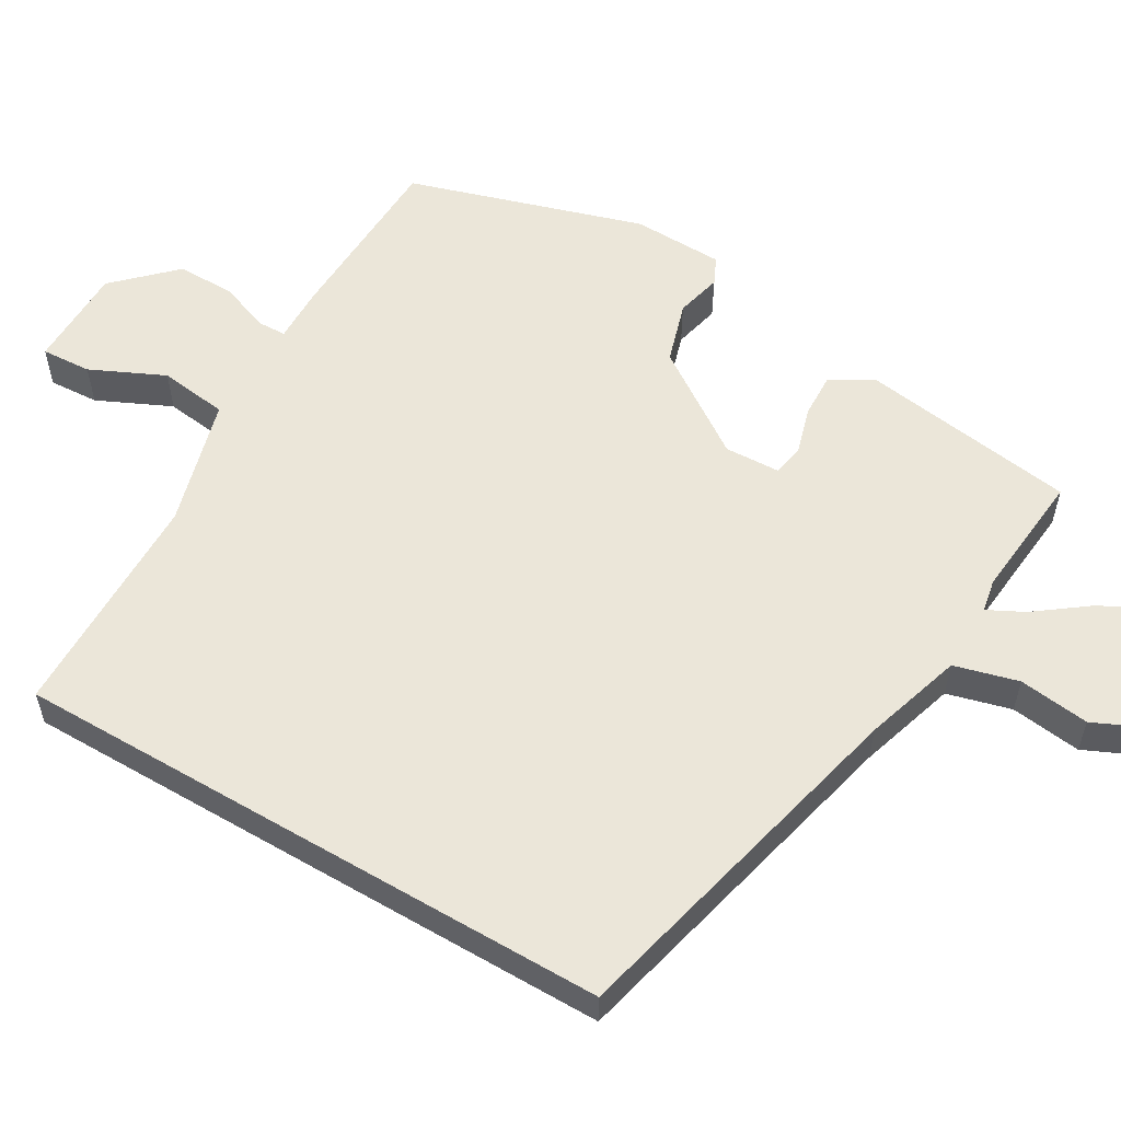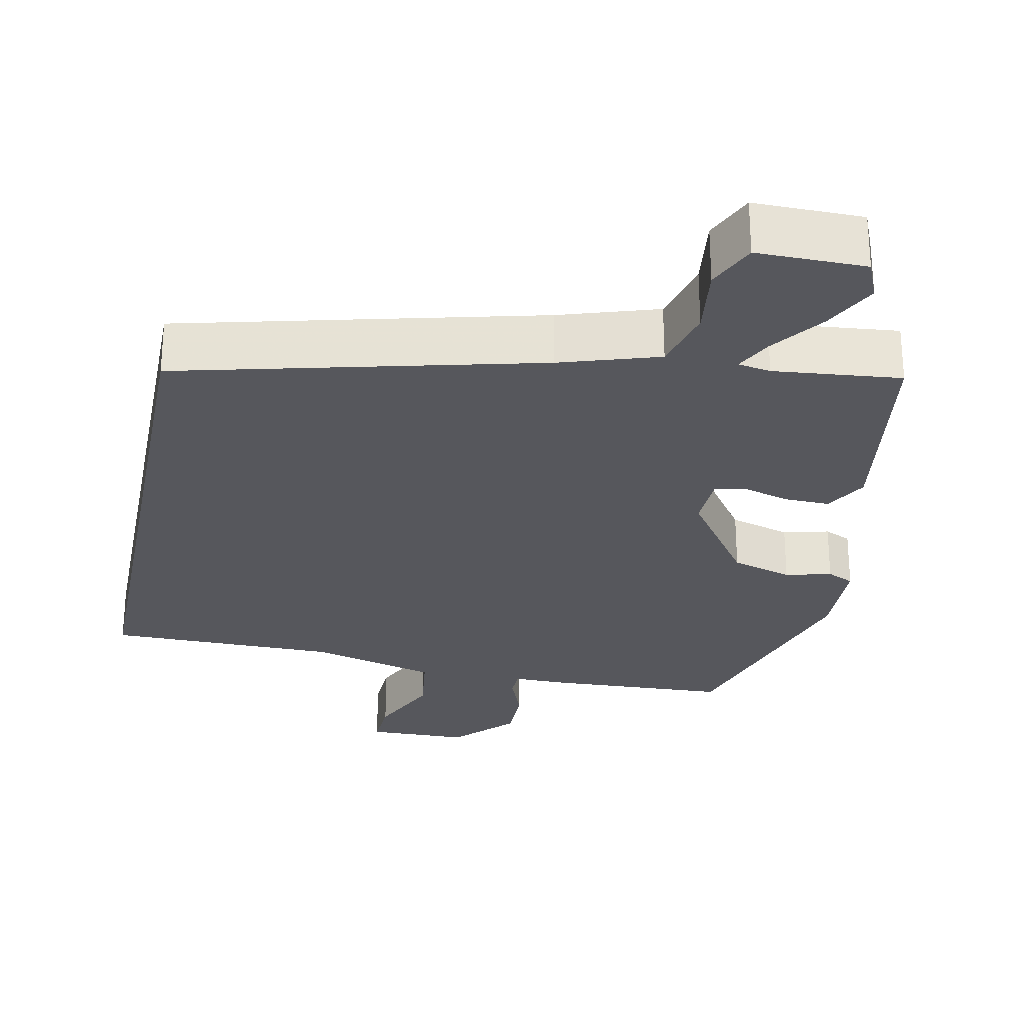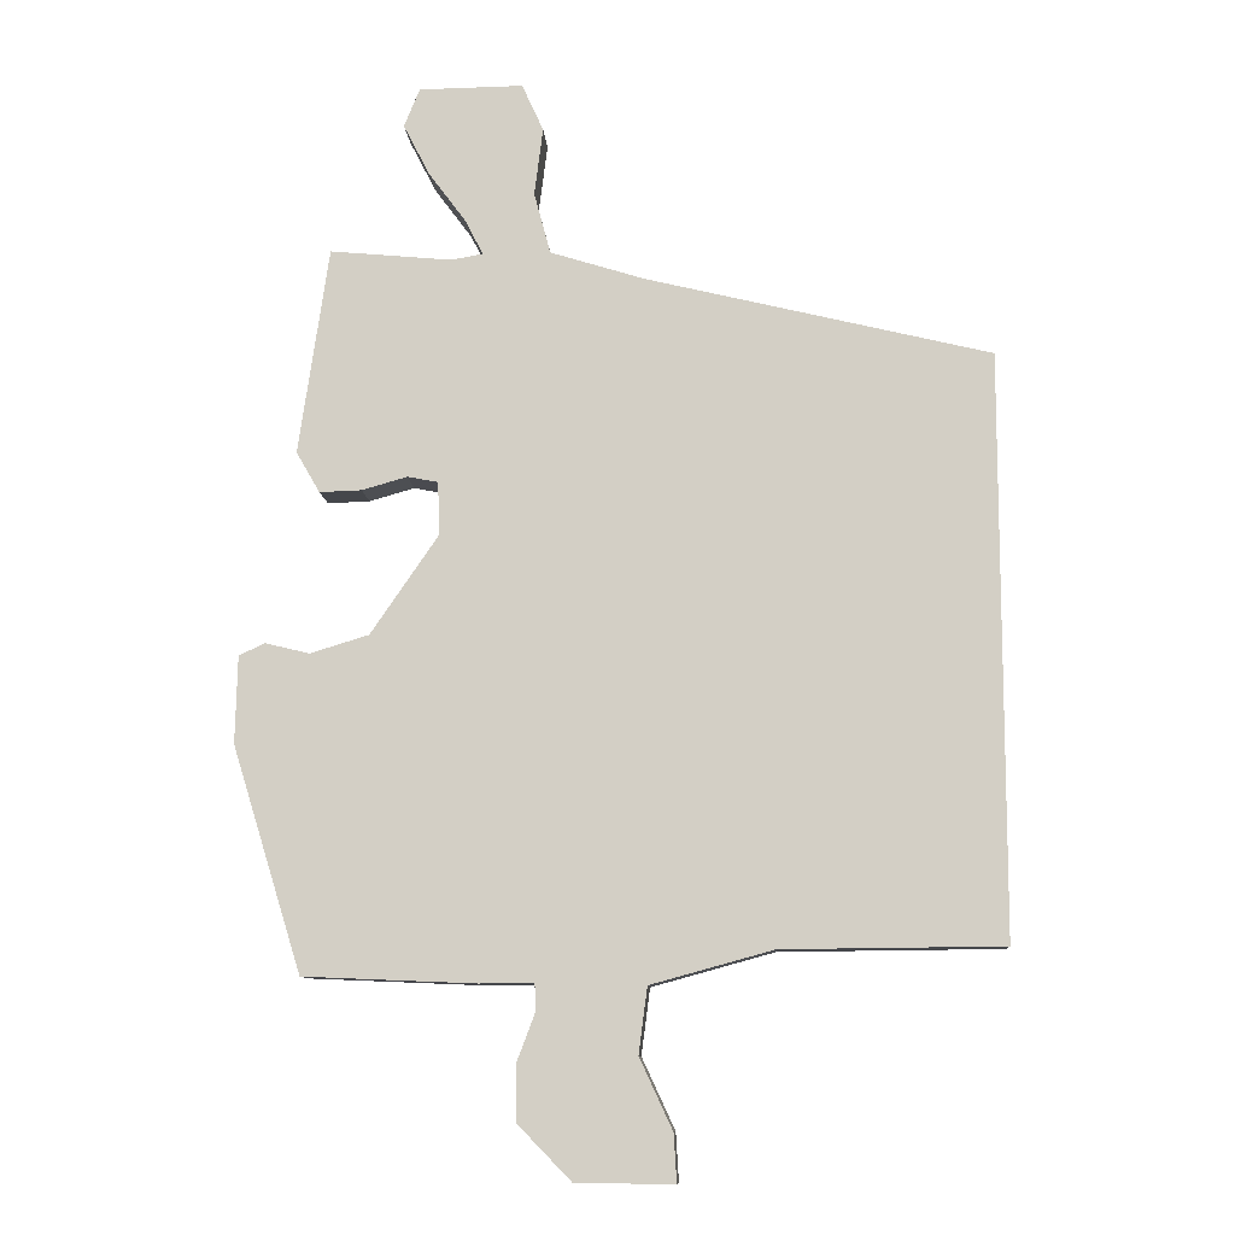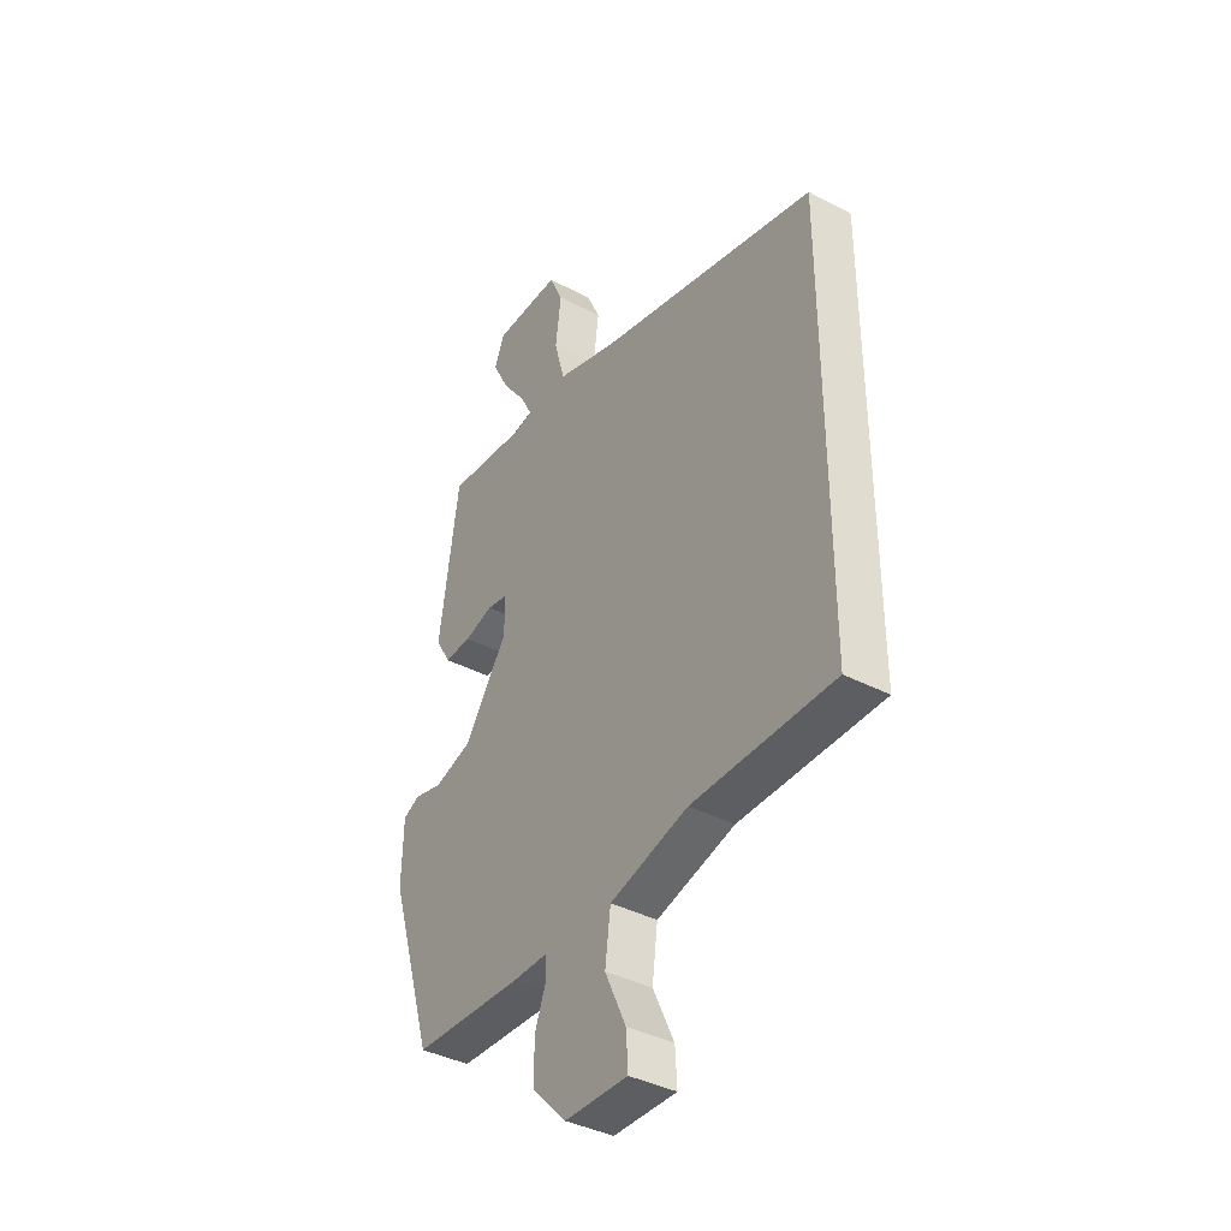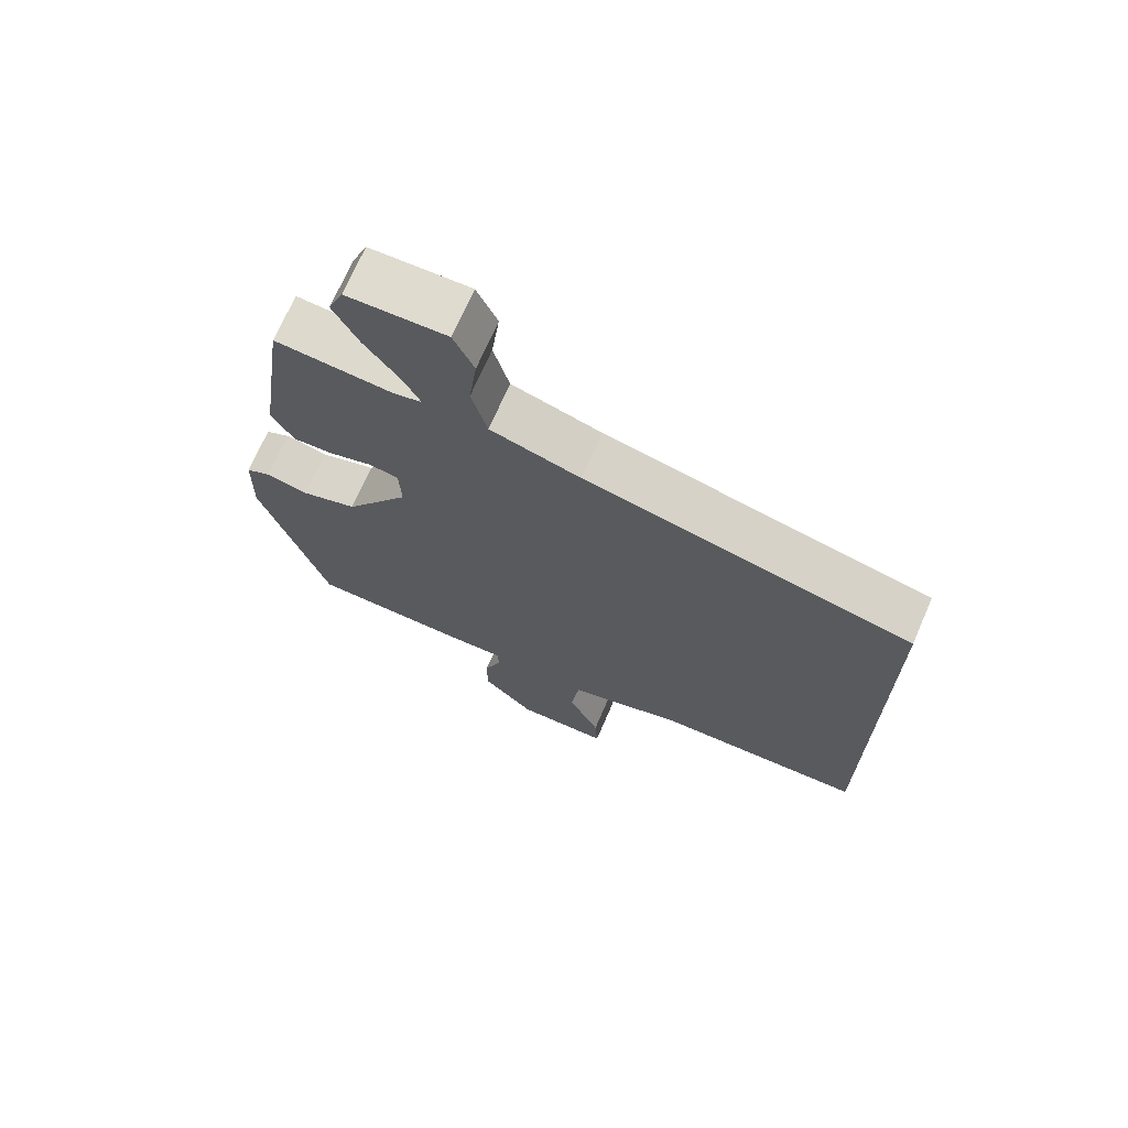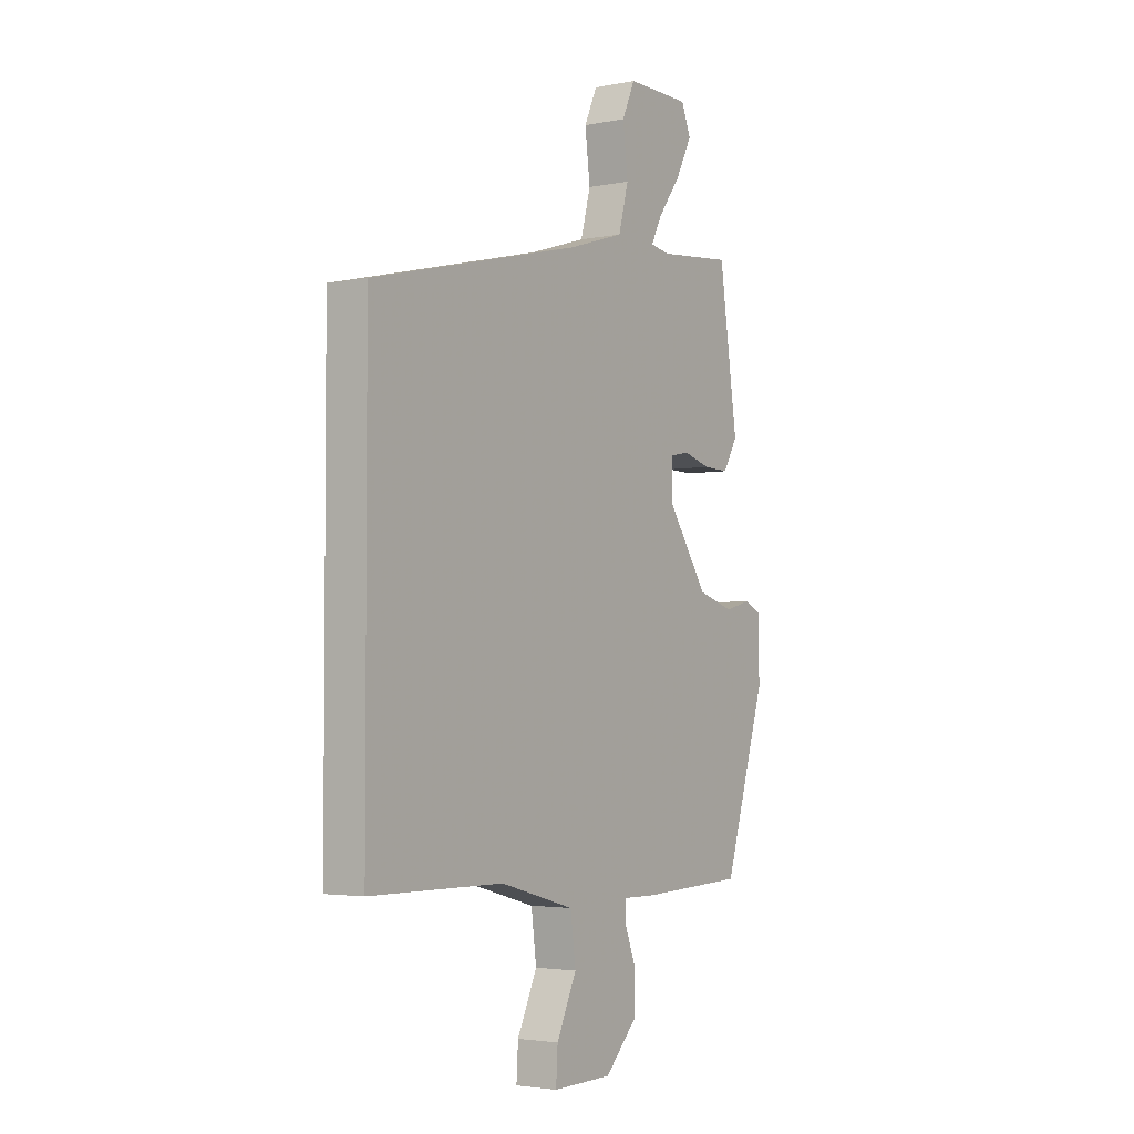
<metadata>
{"format":"obj","ext":"obj","renderer":"f3d","projection":"perspective","resolution":1024,"background":"white","views":[{"elev":56.9,"azim":-59.7,"up":"+Y"},{"elev":-27.5,"azim":-11.2,"up":"+Y"},{"elev":-10.2,"azim":-176.4,"up":"+Z"},{"elev":-38.9,"azim":-123.3,"up":"+Z"},{"elev":70.5,"azim":-156.6,"up":"+Z"},{"elev":-3.1,"azim":-56.0,"up":"+Z"}]}
</metadata>
<code>
v -0.5 0.07 -0.451
v -0.5 0.07 0.358
v -0.019 0.07 0.474
v 0.113 0.07 0.515
v 0.136 0.07 0.601
v 0.124 0.07 0.696
v 0.154 0.07 0.762
v 0.3 0.07 0.76
v 0.322 0.07 0.706
v 0.285 0.07 0.634
v 0.233 0.07 0.564
v 0.208 0.07 0.515
v 0.252 0.07 0.507
v 0.423 0.07 0.523
v 0.465 0.07 0.233
v 0.432 0.07 0.176
v 0.373 0.07 0.178
v 0.31 0.07 0.196
v 0.267 0.07 0.188
v 0.264 0.07 0.114
v 0.359 0.07 -0.025
v 0.441 0.07 -0.05
v 0.503 0.07 -0.035
v 0.539 0.07 -0.052
v 0.542 0.07 -0.174
v 0.445 0.07 -0.488
v 0.205 0.07 -0.498
v 0.129 0.07 -0.497
v 0.128 0.07 -0.536
v 0.153 0.07 -0.602
v 0.153 0.07 -0.68
v 0.078 0.07 -0.757
v -0.059 0.07 -0.759
v -0.055 0.07 -0.692
v -0.009 0.07 -0.593
v -0.021 0.07 -0.501
v -0.192 0.07 -0.454
v -0.5 0 -0.451
v -0.5 0 0.358
v -0.019 0 0.474
v 0.113 0 0.515
v 0.136 0 0.601
v 0.124 0 0.696
v 0.154 0 0.762
v 0.3 0 0.76
v 0.322 0 0.706
v 0.285 0 0.634
v 0.233 0 0.564
v 0.208 0 0.515
v 0.252 0 0.507
v 0.423 0 0.523
v 0.465 0 0.233
v 0.432 0 0.176
v 0.373 0 0.178
v 0.31 0 0.196
v 0.267 0 0.188
v 0.264 0 0.114
v 0.359 0 -0.025
v 0.441 0 -0.05
v 0.503 0 -0.035
v 0.539 0 -0.052
v 0.542 0 -0.174
v 0.445 0 -0.488
v 0.205 0 -0.498
v 0.129 0 -0.497
v 0.128 0 -0.536
v 0.153 0 -0.602
v 0.153 0 -0.68
v 0.078 0 -0.757
v -0.059 0 -0.759
v -0.055 0 -0.692
v -0.009 0 -0.593
v -0.021 0 -0.501
v -0.192 0 -0.454
f 32 33 34 35
f 32 35 36
f 29 30 31 32
f 28 29 32 36
f 25 26 27 28
f 25 28 36 37
f 22 23 24 25
f 21 22 25 37
f 15 16 17 18
f 13 14 15 18
f 12 13 18 19
f 8 9 10 11
f 8 11 12
f 5 6 7 8
f 4 5 8 12
f 3 4 12 19
f 20 21 37 1
f 3 19 20
f 1 2 3 20
f 72 71 70 69
f 73 72 69
f 69 68 67 66
f 73 69 66 65
f 65 64 63 62
f 74 73 65 62
f 62 61 60 59
f 74 62 59 58
f 55 54 53 52
f 55 52 51 50
f 56 55 50 49
f 48 47 46 45
f 49 48 45
f 45 44 43 42
f 49 45 42 41
f 56 49 41 40
f 38 74 58 57
f 57 56 40
f 57 40 39 38
f 1 38 39 2
f 2 39 40 3
f 3 40 41 4
f 4 41 42 5
f 5 42 43 6
f 6 43 44 7
f 7 44 45 8
f 8 45 46 9
f 9 46 47 10
f 10 47 48 11
f 11 48 49 12
f 12 49 50 13
f 13 50 51 14
f 14 51 52 15
f 15 52 53 16
f 16 53 54 17
f 17 54 55 18
f 18 55 56 19
f 19 56 57 20
f 20 57 58 21
f 21 58 59 22
f 22 59 60 23
f 23 60 61 24
f 24 61 62 25
f 25 62 63 26
f 26 63 64 27
f 27 64 65 28
f 28 65 66 29
f 29 66 67 30
f 30 67 68 31
f 31 68 69 32
f 32 69 70 33
f 33 70 71 34
f 34 71 72 35
f 35 72 73 36
f 36 73 74 37
f 37 74 38 1

</code>
